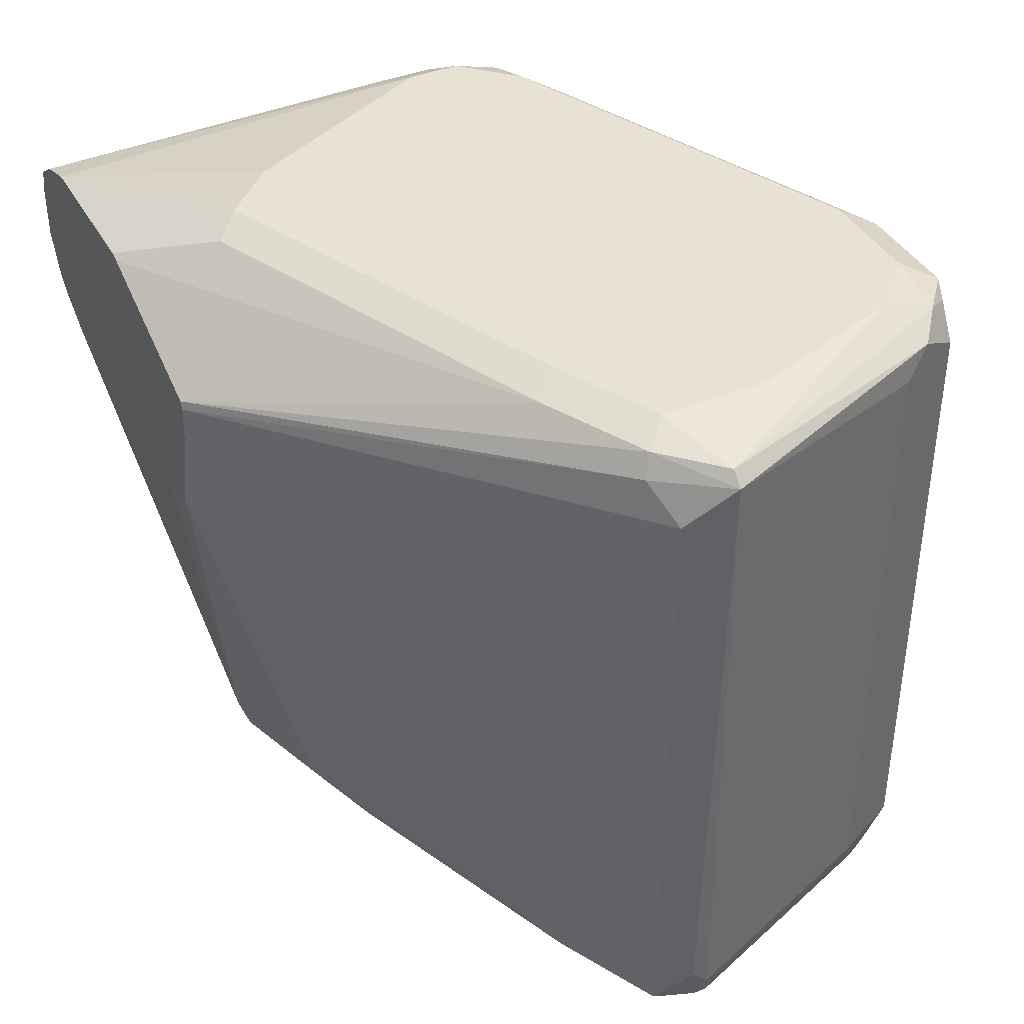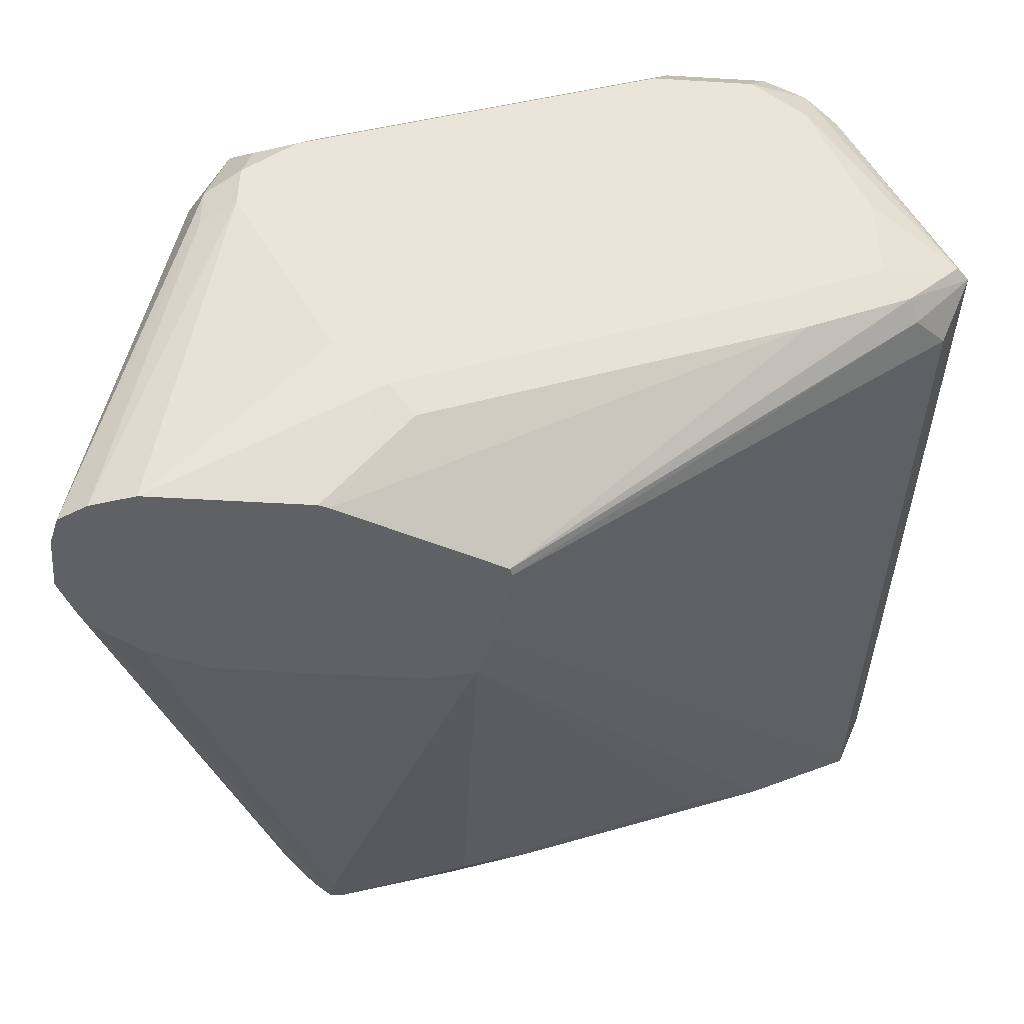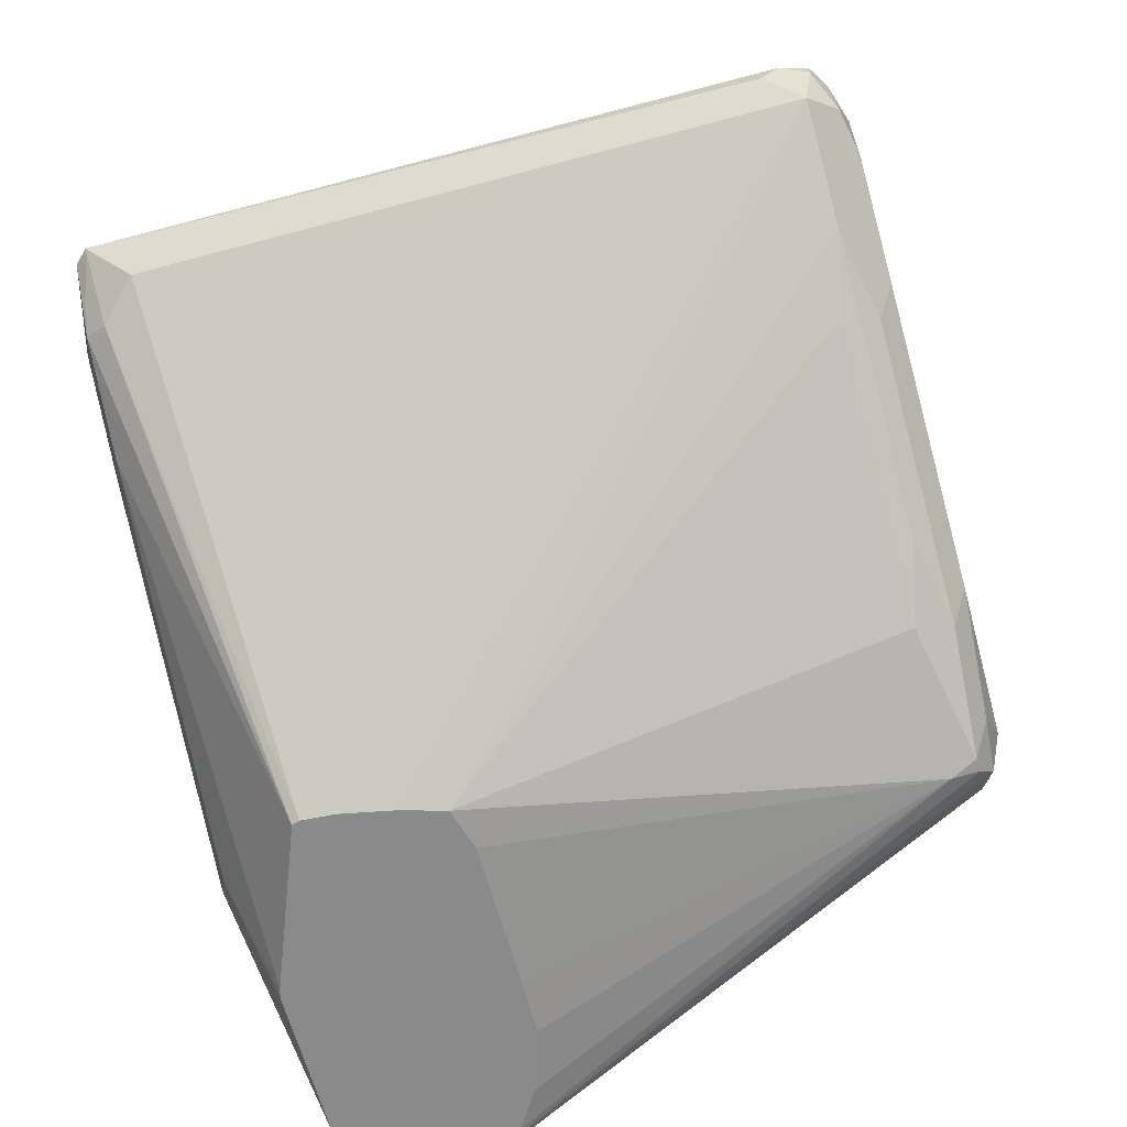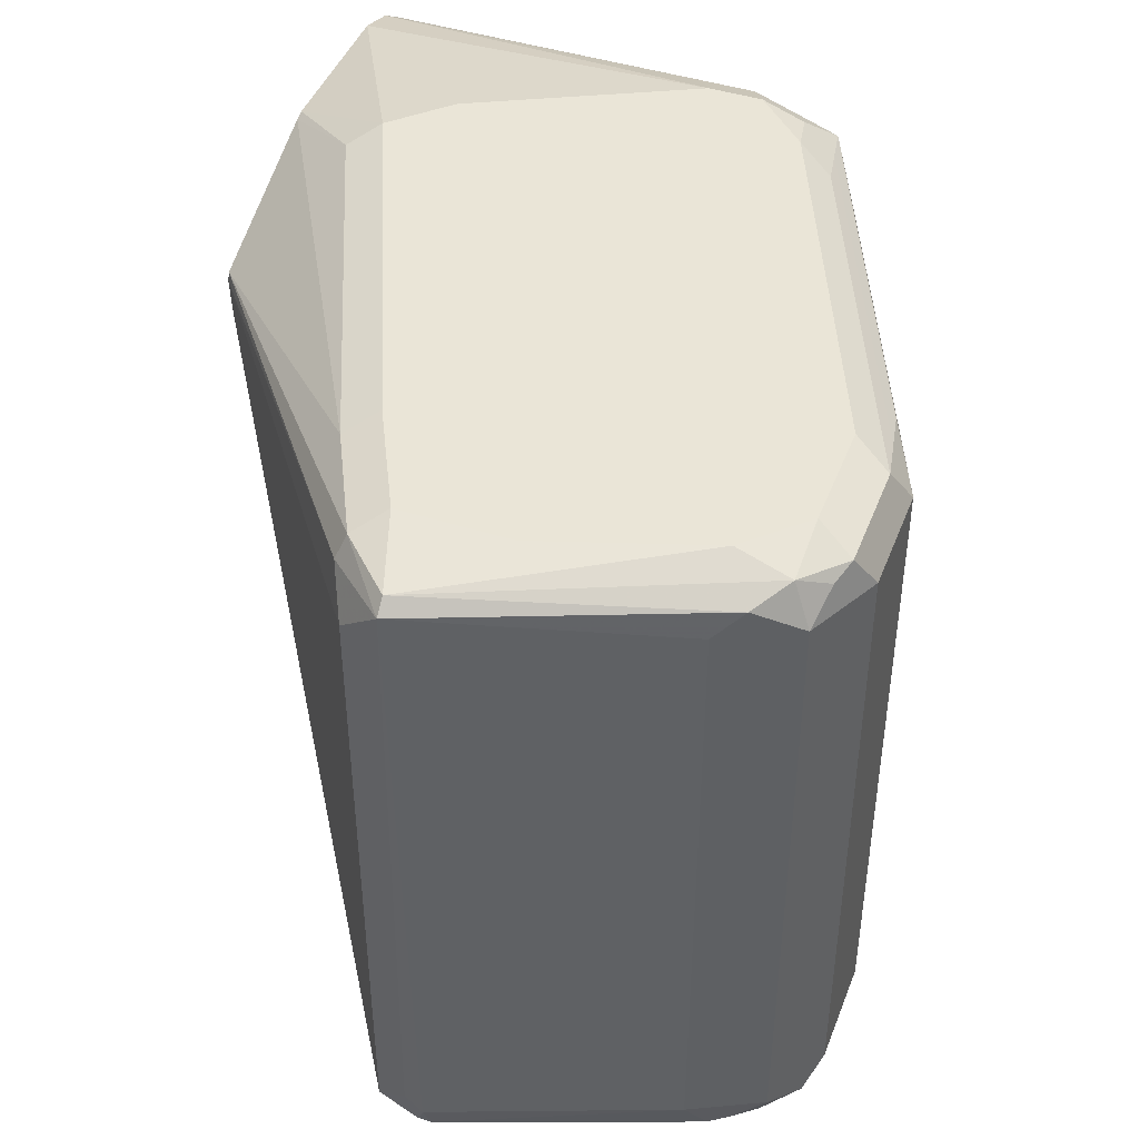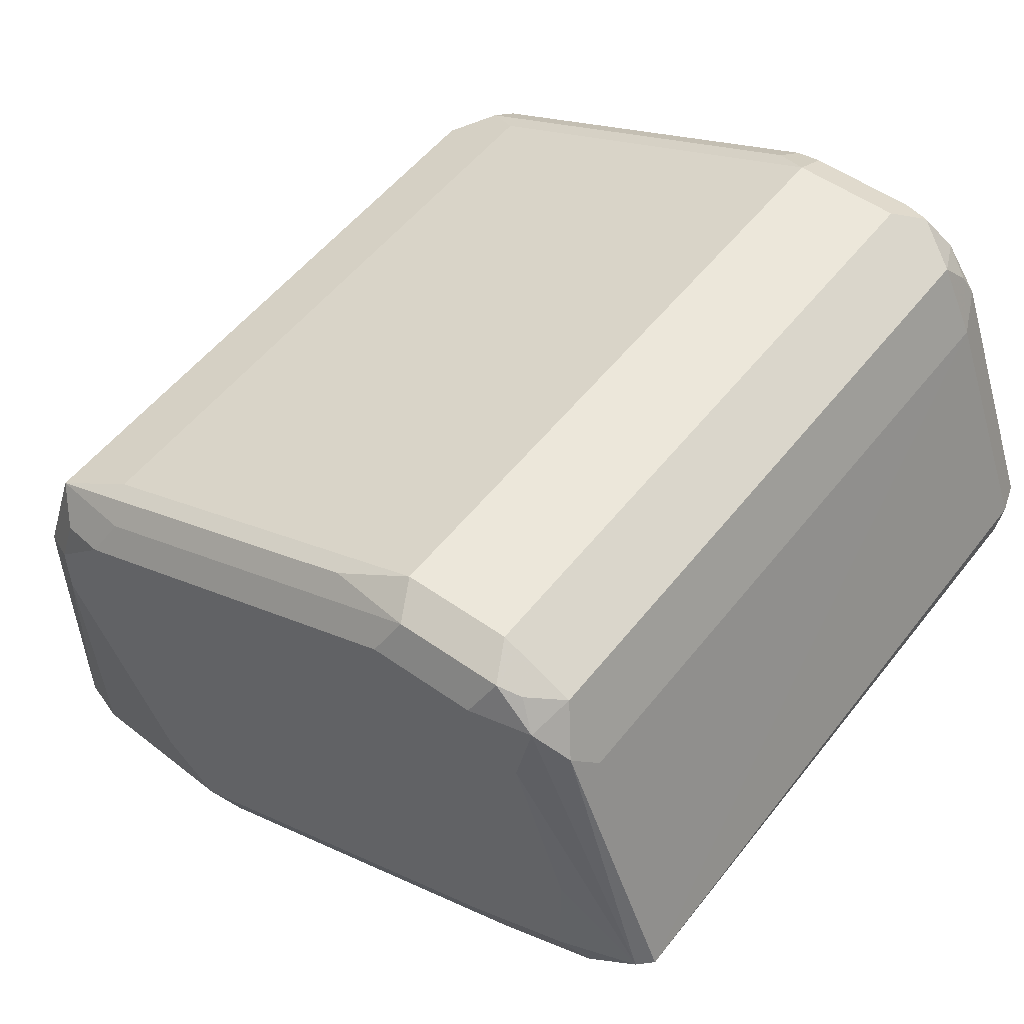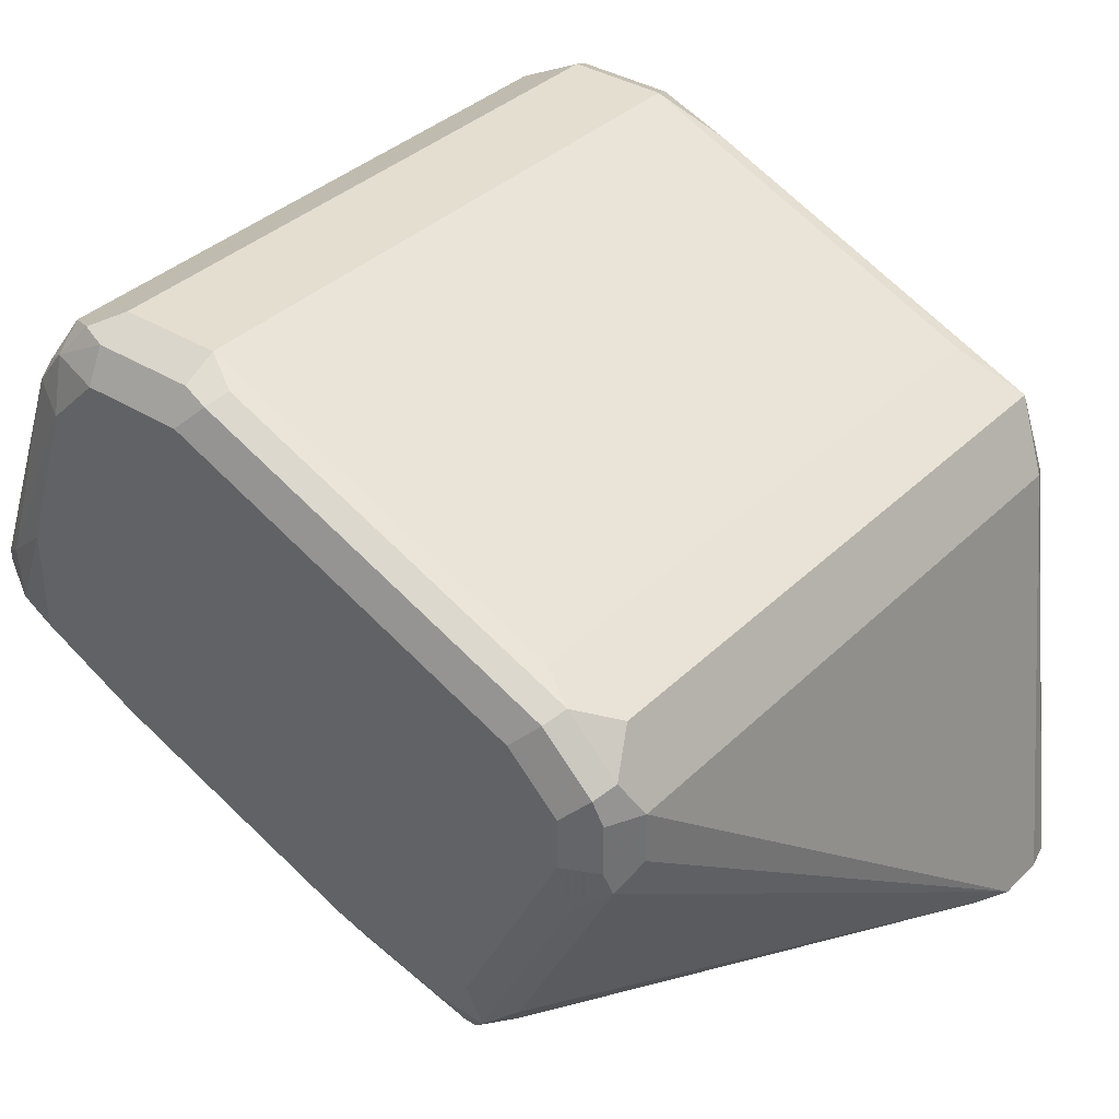
<metadata>
{"format":"obj","ext":"obj","renderer":"f3d","projection":"perspective","resolution":1024,"background":"white","views":[{"elev":39.7,"azim":-116.7,"up":"+Y"},{"elev":-46.9,"azim":176.1,"up":"+Z"},{"elev":-63.5,"azim":-74.8,"up":"+Z"},{"elev":44.4,"azim":-69.6,"up":"+Y"},{"elev":53.3,"azim":-142.8,"up":"+Z"},{"elev":36.5,"azim":38.9,"up":"+Z"}]}
</metadata>
<code>
v 0.01003 -0.7521 0.2708
v 0.01003 -0.7521 0.2607
v -1.013e-05 -0.7521 0.2808
v 0.008345 -0.7538 0.2791
v 0.01337 -0.7588 0.2841
v 0.01504 -0.7572 0.2758
v 0.0167 -0.7555 0.2674
v 0.0167 -0.7555 0.2574
v 0.02898 -0.7644 0.1894
v 0.02061 -0.7616 0.1894
v -0.01003 -0.7521 0.2206
v -0.003355 -0.7555 0.2875
v 0.005 -0.7572 0.2858
v -0.07019 -0.7521 0.3109
v -1.013e-05 -0.7622 0.2908
v 0.01337 -0.8792 0.2841
v 0.02004 -0.7622 0.2708
v -0.05681 -0.7588 0.3142
v 0.03431 -0.768 0.1894
v -0.009485 -0.7616 0.1894
v -0.02007 -0.7521 0.2106
v -0.07354 -0.7555 0.3176
v -0.06519 -0.7572 0.3159
v -0.09025 -0.7521 0.3109
v -1.013e-05 -0.8825 0.2908
v -0.07019 -0.7622 0.3209
v 0.00668 -0.8858 0.2875
v 0.0167 -0.8858 0.2775
v 0.02004 -0.8825 0.2708
v 0.03565 -0.7733 0.1894
v -0.01133 -0.7622 0.1894
v -0.02507 -0.7547 0.2056
v -0.09025 -0.7521 0.2407
v -0.09359 -0.7555 0.3176
v -0.1003 -0.7521 0.3008
v -0.1015 -0.7547 0.3109
v -0.07019 -0.8825 0.3209
v -0.09025 -0.7622 0.3209
v 0.005 -0.89 0.2858
v 0.01504 -0.89 0.2758
v -0.0635 -0.8858 0.3176
v 0.0167 -0.8892 0.2708
v 0.01755 -0.8875 0.2557
v 0.02004 -0.8825 0.2607
v 0.03565 -0.7833 0.1894
v -0.04247 -0.7743 0.1894
v -0.09526 -0.7547 0.2357
v -0.1153 -0.7547 0.2457
v -0.1103 -0.7521 0.2507
v -0.09777 -0.7572 0.3159
v -0.09694 -0.7622 0.3176
v -0.1103 -0.7521 0.2708
v -0.1253 -0.7547 0.2557
v -0.1036 -0.7622 0.3142
v -0.1078 -0.7572 0.3059
v -0.07019 -0.8892 0.3176
v -0.09025 -0.8825 0.3209
v -0.09526 -0.8875 0.3184
v -1.013e-05 -0.8925 0.2808
v -0.06519 -0.89 0.3159
v 0.01003 -0.8925 0.2708
v 0.01003 -0.8925 0.2607
v 0.0167 -0.8892 0.2607
v 0.01127 -0.89 0.2507
v -0.008781 -0.89 0.2106
v -0.002523 -0.8875 0.2156
v 0.03227 -0.7901 0.1894
v -0.04303 -0.7758 0.1894
v -0.117 -0.7588 0.244
v -0.1279 -0.7572 0.2557
v -0.09694 -0.8825 0.3176
v -0.1036 -0.8825 0.3142
v -0.1103 -0.7622 0.3008
v -0.09025 -0.8892 0.3176
v -0.1003 -0.89 0.3121
v -0.07019 -0.8925 0.3109
v -0.01003 -0.8925 0.2206
v -0.0067 -0.8825 0.2073
v -0.0184 -0.8909 0.2123
v -0.01254 -0.8875 0.2056
v 0.03118 -0.7917 0.1894
v -0.04263 -0.7822 0.1894
v -0.1237 -0.8858 0.2474
v -0.1237 -0.7655 0.2474
v -0.127 -0.8792 0.2541
v -0.127 -0.8825 0.2574
v -0.1103 -0.8825 0.3008
v -0.1053 -0.8875 0.3084
v -0.09025 -0.8925 0.3109
v -0.107 -0.8892 0.3042
v -0.1003 -0.8925 0.3008
v -0.04012 -0.8925 0.2206
v -0.01506 -0.8875 0.2056
v -0.01337 -0.8825 0.2039
v 0.03045 -0.7926 0.1894
v -0.04068 -0.7923 0.1894
v -0.1036 -0.8858 0.2374
v -0.1153 -0.8875 0.2457
v -0.1187 -0.8909 0.2524
v -0.1253 -0.8875 0.2557
v -0.03833 -0.8005 0.1894
v -0.1253 -0.8875 0.2582
v -0.1203 -0.89 0.262
v -0.1103 -0.8925 0.2708
v -0.03678 -0.8892 0.2139
v -0.09025 -0.8925 0.2407
v -0.04513 -0.8875 0.2156
v -0.04012 -0.8825 0.2106
v -0.0301 -0.8028 0.1894
v -0.001659 -0.8028 0.1894
v 0.008921 -0.8027 0.1894
v 0.02115 -0.7988 0.1894
v 0.02898 -0.7939 0.1894
v -0.09025 -0.8825 0.2307
v -0.05348 -0.8858 0.2173
v -0.09526 -0.8875 0.2357
v -0.1103 -0.8925 0.2507
v -0.0869 -0.8892 0.234
f 62 64 63
f 59 89 91
f 62 65 64
f 59 62 61
f 59 77 62
f 59 117 106
f 59 106 92
f 59 91 104
f 59 104 117
f 62 77 65
f 59 92 77
f 65 78 66
f 70 84 83
f 65 79 80
f 65 80 78
f 66 78 67
f 67 78 81
f 68 82 83
f 68 83 84
f 68 84 69
f 69 84 70
f 70 83 85
f 70 85 86
f 59 76 89
f 70 86 87
f 65 77 79
f 58 75 74
f 45 66 67
f 58 71 72
f 70 87 73
f 43 63 64
f 43 64 65
f 43 65 66
f 43 66 45
f 46 68 69
f 46 69 48
f 46 48 47
f 48 69 70
f 48 70 53
f 48 53 49
f 49 53 52
f 50 54 51
f 51 54 72
f 51 72 71
f 53 70 55
f 54 55 73
f 54 73 87
f 54 87 72
f 55 70 73
f 56 58 74
f 56 74 89
f 56 89 76
f 56 76 60
f 57 71 58
f 58 72 75
f 72 88 75
f 99 103 100
f 74 75 89
f 93 107 108
f 93 108 101
f 93 101 94
f 94 101 109
f 94 109 110
f 94 110 111
f 94 111 112
f 94 112 113
f 94 113 95
f 97 114 115
f 97 115 107
f 97 107 116
f 97 101 114
f 98 116 106
f 98 106 117
f 99 104 103
f 99 117 104
f 100 103 102
f 101 108 114
f 105 106 118
f 105 118 116
f 105 116 107
f 106 116 118
f 107 115 108
f 108 115 114
f 93 105 107
f 92 106 105
f 92 105 93
f 91 103 104
f 75 88 90
f 75 90 91
f 75 91 89
f 77 92 79
f 78 80 81
f 79 93 80
f 79 92 93
f 80 93 94
f 80 94 95
f 80 95 81
f 82 96 83
f 83 97 116
f 72 87 88
f 83 116 98
f 83 117 99
f 83 99 100
f 83 100 85
f 83 96 101
f 83 101 97
f 85 100 86
f 86 100 102
f 86 102 87
f 87 102 90
f 87 90 88
f 90 102 103
f 90 103 91
f 83 98 117
f 42 63 43
f 43 45 44
f 40 63 42
f 5 23 18
f 5 18 26
f 5 26 15
f 6 17 7
f 7 17 19
f 7 19 8
f 8 19 9
f 9 19 30
f 9 30 45
f 9 45 67
f 9 67 81
f 9 81 95
f 9 95 113
f 9 113 112
f 9 112 111
f 9 111 110
f 9 110 109
f 9 109 101
f 9 101 96
f 9 96 82
f 9 82 68
f 9 68 46
f 9 46 31
f 9 31 20
f 9 20 10
f 5 13 23
f 5 17 6
f 5 29 17
f 5 16 29
f 41 56 60
f 1 2 11
f 1 11 21
f 1 21 33
f 1 33 49
f 1 49 52
f 1 52 35
f 1 35 24
f 1 24 14
f 1 14 3
f 1 3 4
f 1 4 5
f 10 20 21
f 1 5 6
f 1 8 2
f 2 8 9
f 2 9 10
f 2 10 11
f 3 12 13
f 3 13 4
f 3 14 22
f 3 22 12
f 4 13 5
f 5 15 25
f 5 25 27
f 5 27 16
f 1 6 7
f 10 21 11
f 1 7 8
f 12 23 13
f 29 44 45
f 31 46 47
f 31 47 32
f 32 47 33
f 33 47 48
f 33 48 49
f 34 36 50
f 34 50 51
f 34 51 38
f 35 52 53
f 35 53 36
f 36 54 50
f 36 53 55
f 36 55 54
f 37 56 41
f 37 57 58
f 37 58 56
f 38 71 57
f 39 59 61
f 39 61 40
f 39 60 76
f 39 76 59
f 40 61 62
f 12 22 23
f 40 62 63
f 29 43 44
f 29 42 43
f 38 51 71
f 28 40 29
f 14 34 22
f 29 40 42
f 14 24 34
f 15 26 37
f 15 37 25
f 16 27 28
f 17 29 45
f 17 45 30
f 17 30 19
f 18 23 26
f 20 31 32
f 20 32 21
f 21 32 33
f 16 28 29
f 26 57 37
f 22 34 38
f 22 38 26
f 24 35 36
f 24 36 34
f 25 37 41
f 25 41 27
f 26 38 57
f 27 41 60
f 27 39 40
f 27 60 39
f 22 26 23
f 27 40 28

</code>
